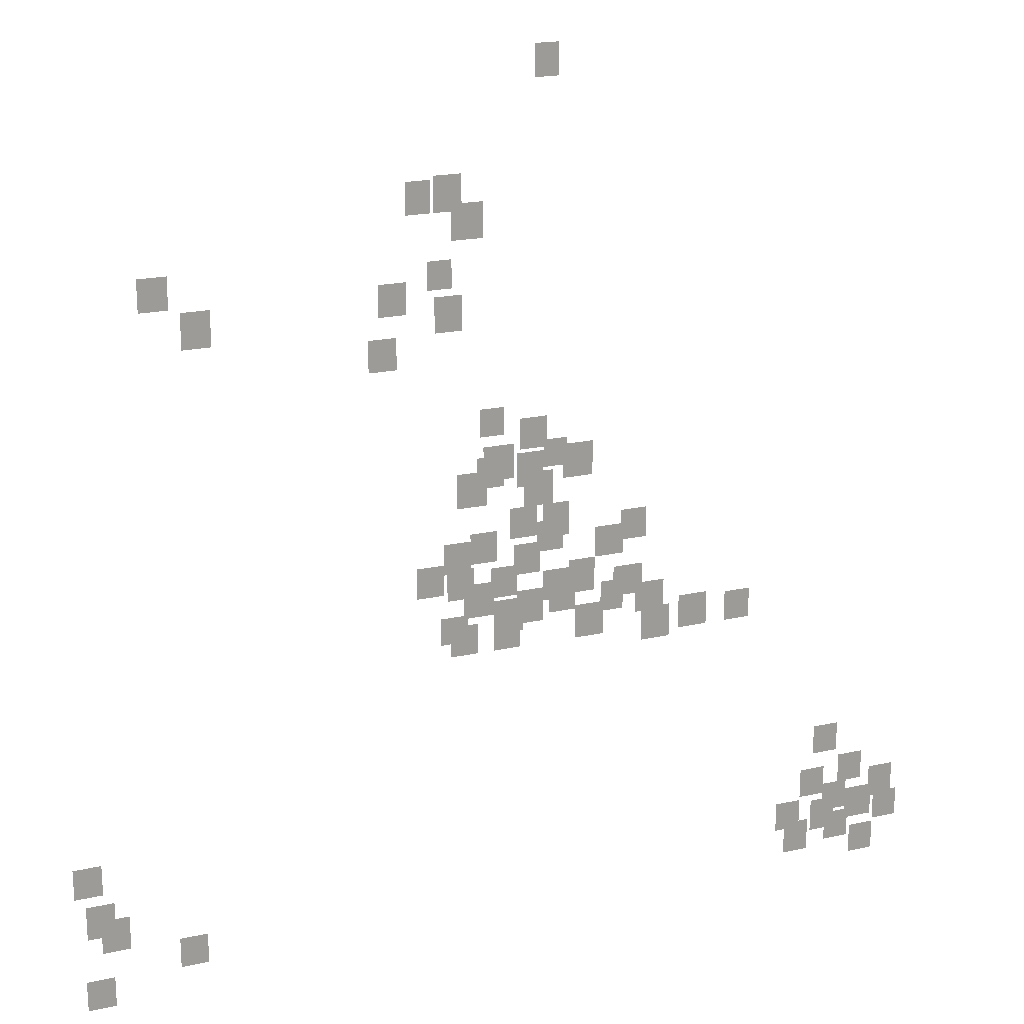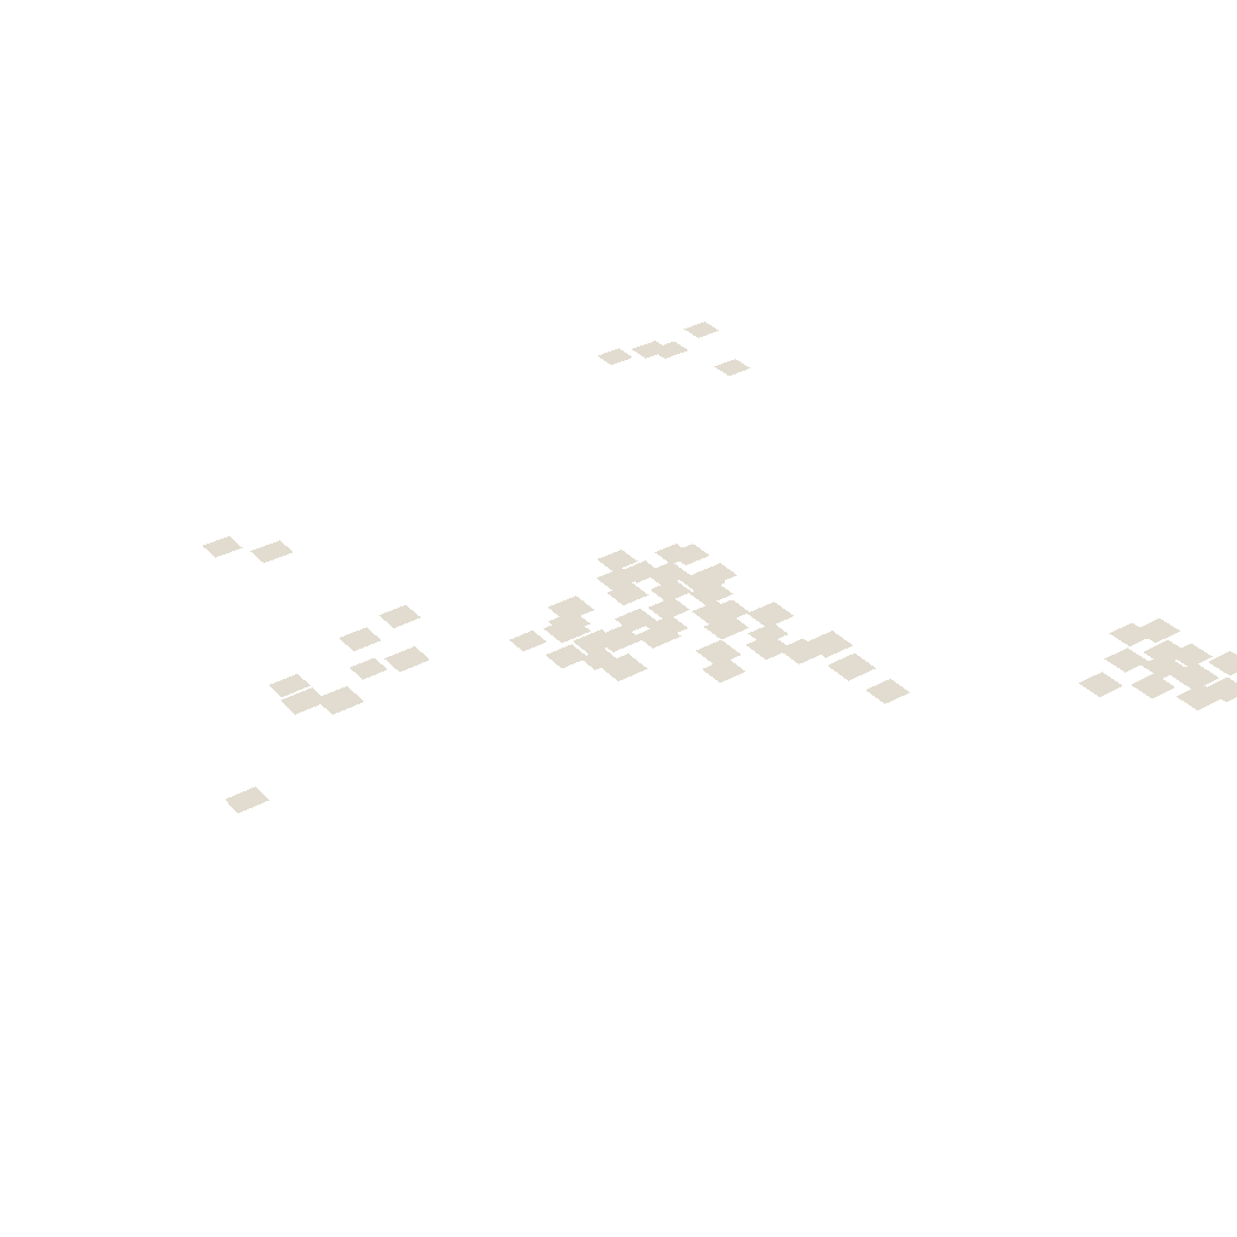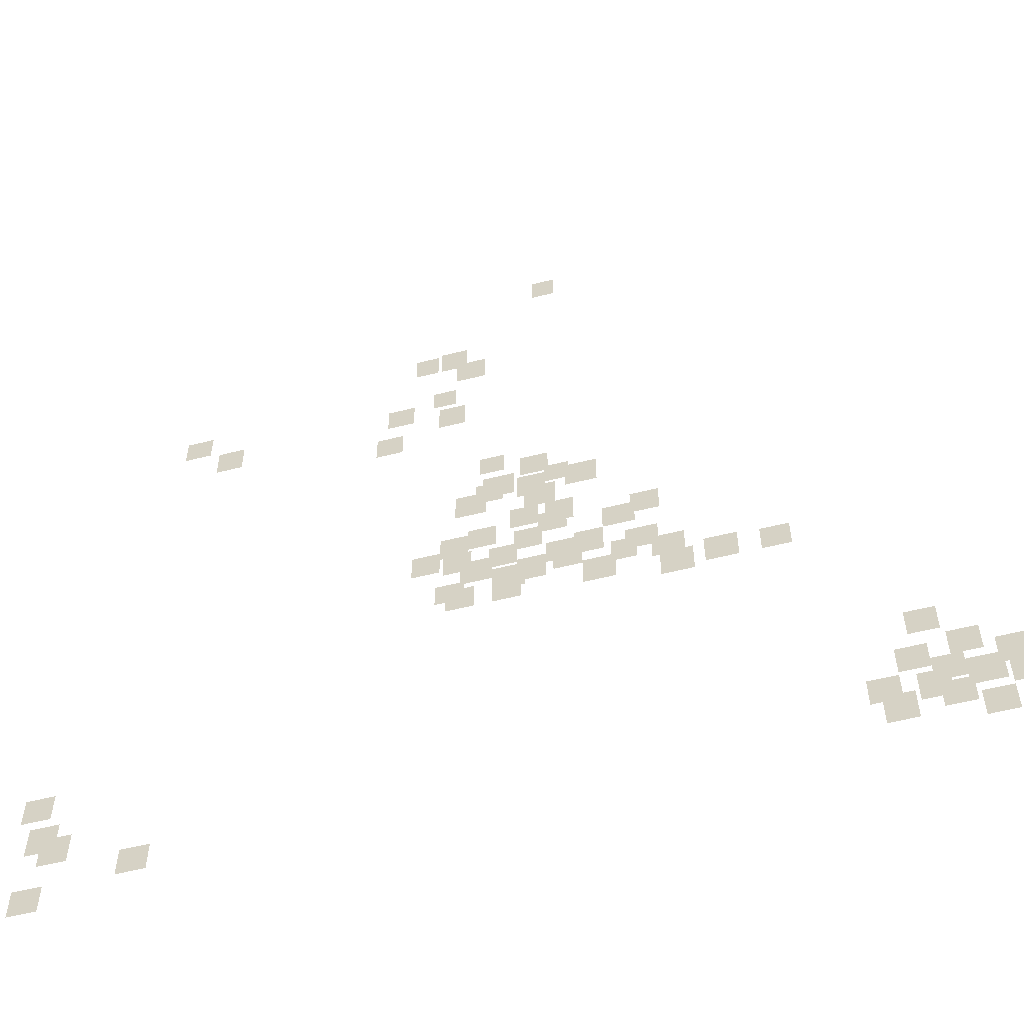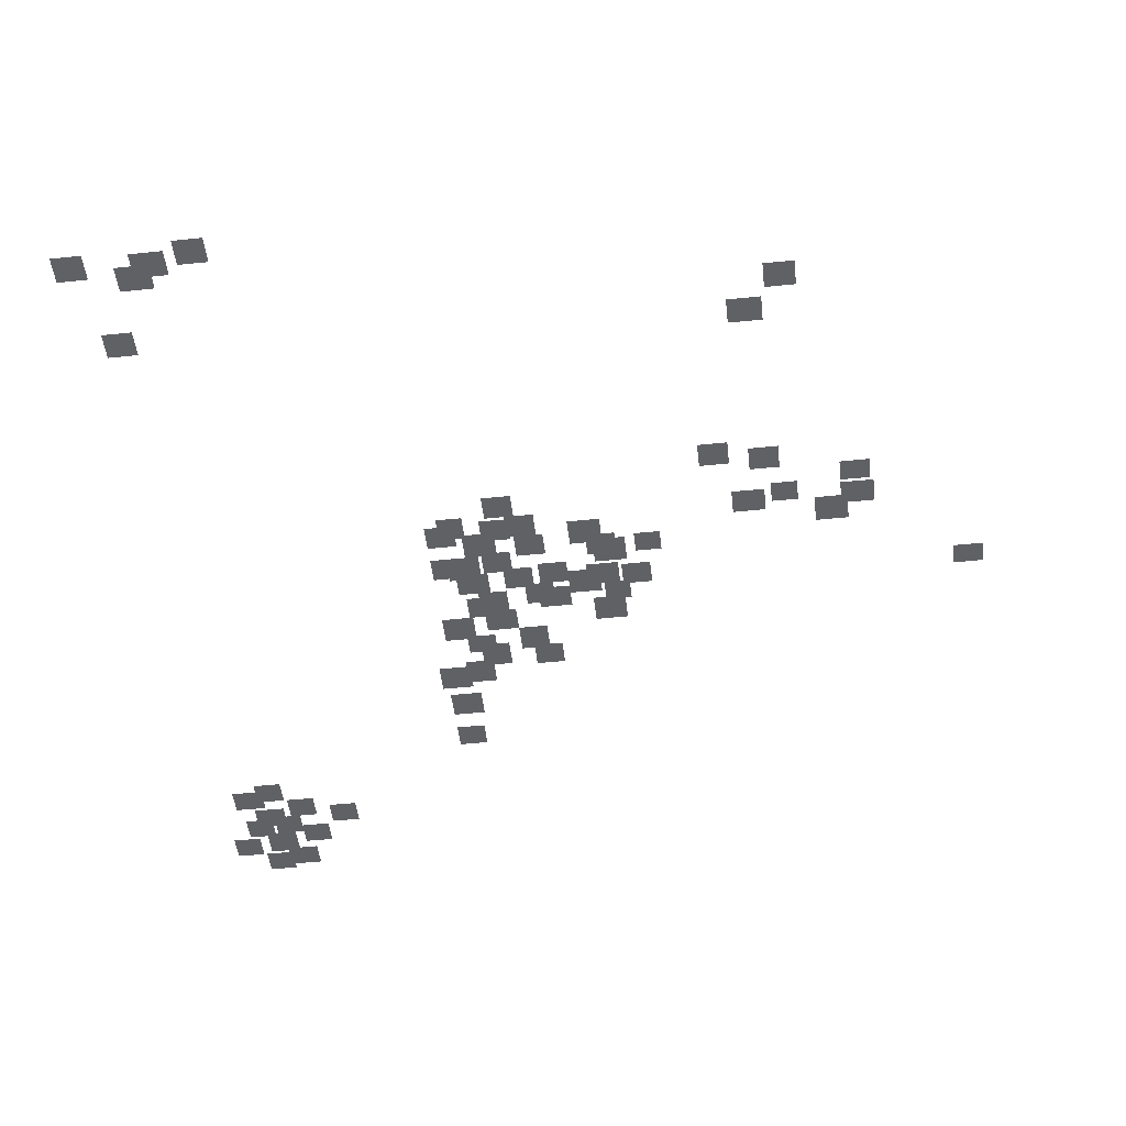
<metadata>
{"format":"obj","ext":"obj","renderer":"f3d","projection":"perspective","resolution":1024,"background":"white","views":[{"elev":19.7,"azim":-22.6,"up":"+Z"},{"elev":34.5,"azim":53.8,"up":"+Y"},{"elev":-56.5,"azim":14.7,"up":"+Z"},{"elev":-49.4,"azim":-83.5,"up":"+Y"}]}
</metadata>
<code>
g Grass_2_Cluster93
v -103.2 0 112.5
v -104 0 112.5
v -103.2 0 113.6
v -104 0 113.6
v -106.5 0 108.6
v -107.4 0 108.6
v -106.5 0 109.7
v -107.4 0 109.7
v -107.5 0 108.6
v -108.3 0 108.6
v -107.5 0 109.6
v -108.3 0 109.6
v -105.7 0 107.6
v -106.8 0 107.6
v -105.7 0 108.8
v -106.8 0 108.8
v -115.9 0 106.3
v -116.9 0 106.3
v -115.9 0 107.4
v -116.9 0 107.4
v -106.8 0 106.1
v -107.6 0 106.1
v -106.8 0 107
v -107.6 0 107
v -108.3 0 105.4
v -109.3 0 105.4
v -108.3 0 106.5
v -109.3 0 106.5
v -114.7 0 105
v -115.6 0 105
v -114.7 0 106.2
v -115.6 0 106.2
v -106.5 0 104.7
v -107.4 0 104.7
v -106.5 0 105.9
v -107.4 0 105.9
v -108.7 0 103.6
v -109.6 0 103.6
v -108.7 0 104.7
v -109.6 0 104.7
v -105 0 101.1
v -105.9 0 101.1
v -105 0 102
v -105.9 0 102
v -103.5 0 100.5
v -104.5 0 100.5
v -103.5 0 101.5
v -104.5 0 101.5
v -102.8 0 99.77
v -103.6 0 99.77
v -102.8 0 100.7
v -103.6 0 100.7
v -104.7 0 99.54
v -105.7 0 99.54
v -104.7 0 100.7
v -105.7 0 100.7
v -101.9 0 99.3
v -102.9 0 99.3
v -101.9 0 100.5
v -102.9 0 100.5
v -105 0 99.3
v -106 0 99.3
v -105 0 100.4
v -106 0 100.4
v -103.6 0 99.18
v -104.6 0 99.18
v -103.6 0 100.4
v -104.6 0 100.4
v -105.6 0 98.72
v -106.7 0 98.72
v -105.6 0 99.89
v -106.7 0 99.89
v -103.3 0 98.48
v -104.3 0 98.48
v -103.3 0 99.65
v -104.3 0 99.65
v -103.9 0 97.43
v -104.8 0 97.43
v -103.9 0 98.48
v -104.8 0 98.48
v -102.7 0 97.31
v -103.6 0 97.31
v -102.7 0 98.48
v -103.6 0 98.48
v -102.9 0 96.84
v -103.9 0 96.84
v -102.9 0 97.89
v -103.9 0 97.89
v -99.89 0 96.84
v -100.8 0 96.84
v -99.89 0 97.89
v -100.8 0 97.89
v -105.3 0 96.72
v -106.2 0 96.72
v -105.3 0 97.78
v -106.2 0 97.78
v -106.2 0 96.49
v -107.2 0 96.49
v -106.2 0 97.54
v -107.2 0 97.54
v -100.7 0 96.37
v -101.8 0 96.37
v -100.7 0 97.43
v -101.8 0 97.43
v -103.8 0 96.14
v -104.7 0 96.14
v -103.8 0 97.19
v -104.7 0 97.19
v -107.2 0 95.78
v -108.1 0 95.78
v -107.2 0 96.84
v -108.1 0 96.84
v -106.1 0 95.55
v -107 0 95.55
v -106.1 0 96.6
v -107 0 96.6
v -104.6 0 95.43
v -105.5 0 95.43
v -104.6 0 96.49
v -105.5 0 96.49
v -101.8 0 95.2
v -102.7 0 95.2
v -101.8 0 96.37
v -102.7 0 96.37
v -102.7 0 95.08
v -103.6 0 95.08
v -102.7 0 96.14
v -103.6 0 96.14
v -100 0 94.85
v -101.1 0 94.85
v -100 0 95.9
v -101.1 0 95.9
v -105.4 0 94.85
v -106.5 0 94.85
v -105.4 0 96.02
v -106.5 0 96.02
v -102.5 0 94.61
v -103.4 0 94.61
v -102.5 0 95.78
v -103.4 0 95.78
v -103.6 0 94.38
v -104.6 0 94.38
v -103.6 0 95.55
v -104.6 0 95.55
v -100.7 0 94.38
v -101.5 0 94.38
v -100.7 0 95.43
v -101.5 0 95.43
v -99.18 0 94.14
v -100.2 0 94.14
v -99.18 0 95.2
v -100.2 0 95.2
v -104.3 0 94.14
v -105.4 0 94.14
v -104.3 0 95.32
v -105.4 0 95.32
v -106.3 0 94.03
v -107.3 0 94.03
v -106.3 0 94.96
v -107.3 0 94.96
v -106 0 93.56
v -106.9 0 93.56
v -106 0 94.61
v -106.9 0 94.61
v -101.4 0 93.56
v -102.5 0 93.56
v -101.4 0 94.73
v -102.5 0 94.73
v -104.5 0 93.56
v -105.4 0 93.56
v -104.5 0 94.61
v -105.4 0 94.61
v -95.9 0 93.32
v -96.84 0 93.32
v -95.9 0 94.38
v -96.84 0 94.38
v -97.54 0 93.32
v -98.6 0 93.32
v -97.54 0 94.49
v -98.6 0 94.49
v -98.95 0 93.09
v -100 0 93.09
v -98.95 0 94.26
v -100 0 94.26
v -92.15 0 87.58
v -93.09 0 87.58
v -92.15 0 88.63
v -93.09 0 88.63
v -119 0 87.23
v -119.9 0 87.23
v -119 0 88.28
v -119.9 0 88.28
v -91.09 0 86.29
v -92.03 0 86.29
v -91.09 0 87.34
v -92.03 0 87.34
v -92.62 0 85.94
v -93.56 0 85.94
v -92.62 0 86.99
v -93.56 0 86.99
v -118.6 0 85.7
v -119.6 0 85.7
v -118.6 0 86.87
v -119.6 0 86.87
v -89.8 0 85.47
v -90.74 0 85.47
v -89.8 0 86.64
v -90.74 0 86.64
v -91.68 0 85.23
v -92.62 0 85.23
v -91.68 0 86.29
v -92.62 0 86.29
v -118.2 0 85.12
v -119.1 0 85.12
v -118.2 0 86.29
v -119.1 0 86.29
v -93.56 0 84.76
v -94.49 0 84.76
v -93.56 0 85.82
v -94.49 0 85.82
v -90.63 0 84.76
v -91.68 0 84.76
v -90.63 0 85.94
v -91.68 0 85.94
v -92.15 0 84.53
v -93.09 0 84.53
v -92.15 0 85.7
v -93.09 0 85.7
v -89.57 0 84.53
v -90.51 0 84.53
v -89.57 0 85.58
v -90.51 0 85.58
v -115.6 0 84.06
v -116.5 0 84.06
v -115.6 0 85.12
v -116.5 0 85.12
v -91.56 0 84.06
v -92.5 0 84.06
v -91.56 0 85.12
v -92.5 0 85.12
v -93.2 0 83.83
v -94.14 0 83.83
v -93.2 0 85
v -94.14 0 85
v -90.51 0 83.36
v -91.45 0 83.36
v -90.51 0 84.41
v -91.45 0 84.41
v -118.8 0 83.12
v -119.7 0 83.12
v -118.8 0 84.18
v -119.7 0 84.18
g Grass_2_Cluster93_0
f 2 3 1
f 2 4 3
f 6 7 5
f 6 8 7
f 10 11 9
f 10 12 11
f 14 15 13
f 14 16 15
f 18 19 17
f 18 20 19
f 22 23 21
f 22 24 23
f 26 27 25
f 26 28 27
f 30 31 29
f 30 32 31
f 34 35 33
f 34 36 35
f 38 39 37
f 38 40 39
f 42 43 41
f 42 44 43
f 46 47 45
f 46 48 47
f 50 51 49
f 50 52 51
f 54 55 53
f 54 56 55
f 58 59 57
f 58 60 59
f 62 63 61
f 62 64 63
f 66 67 65
f 66 68 67
f 70 71 69
f 70 72 71
f 74 75 73
f 74 76 75
f 78 79 77
f 78 80 79
f 82 83 81
f 82 84 83
f 86 87 85
f 86 88 87
f 90 91 89
f 90 92 91
f 94 95 93
f 94 96 95
f 98 99 97
f 98 100 99
f 102 103 101
f 102 104 103
f 106 107 105
f 106 108 107
f 110 111 109
f 110 112 111
f 114 115 113
f 114 116 115
f 118 119 117
f 118 120 119
f 122 123 121
f 122 124 123
f 126 127 125
f 126 128 127
f 130 131 129
f 130 132 131
f 134 135 133
f 134 136 135
f 138 139 137
f 138 140 139
f 142 143 141
f 142 144 143
f 146 147 145
f 146 148 147
f 150 151 149
f 150 152 151
f 154 155 153
f 154 156 155
f 158 159 157
f 158 160 159
f 162 163 161
f 162 164 163
f 166 167 165
f 166 168 167
f 170 171 169
f 170 172 171
f 174 175 173
f 174 176 175
f 178 179 177
f 178 180 179
f 182 183 181
f 182 184 183
f 186 187 185
f 186 188 187
f 190 191 189
f 190 192 191
f 194 195 193
f 194 196 195
f 198 199 197
f 198 200 199
f 202 203 201
f 202 204 203
f 206 207 205
f 206 208 207
f 210 211 209
f 210 212 211
f 214 215 213
f 214 216 215
f 218 219 217
f 218 220 219
f 222 223 221
f 222 224 223
f 226 227 225
f 226 228 227
f 230 231 229
f 230 232 231
f 234 235 233
f 234 236 235
f 238 239 237
f 238 240 239
f 242 243 241
f 242 244 243
f 246 247 245
f 246 248 247
f 250 251 249
f 250 252 251

</code>
